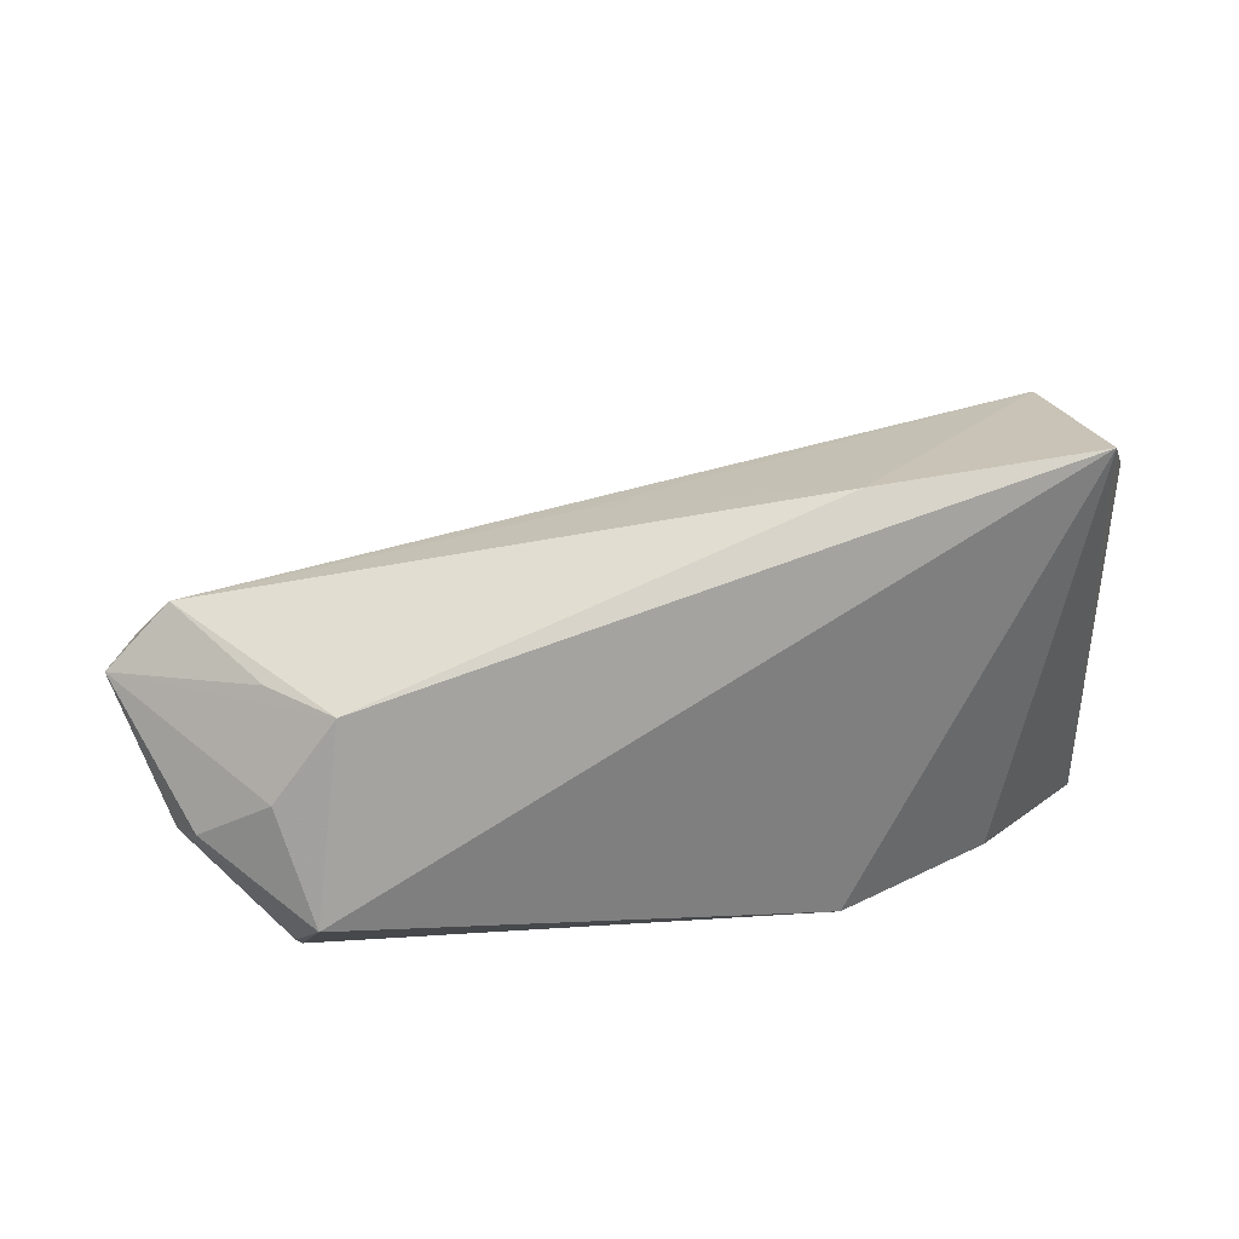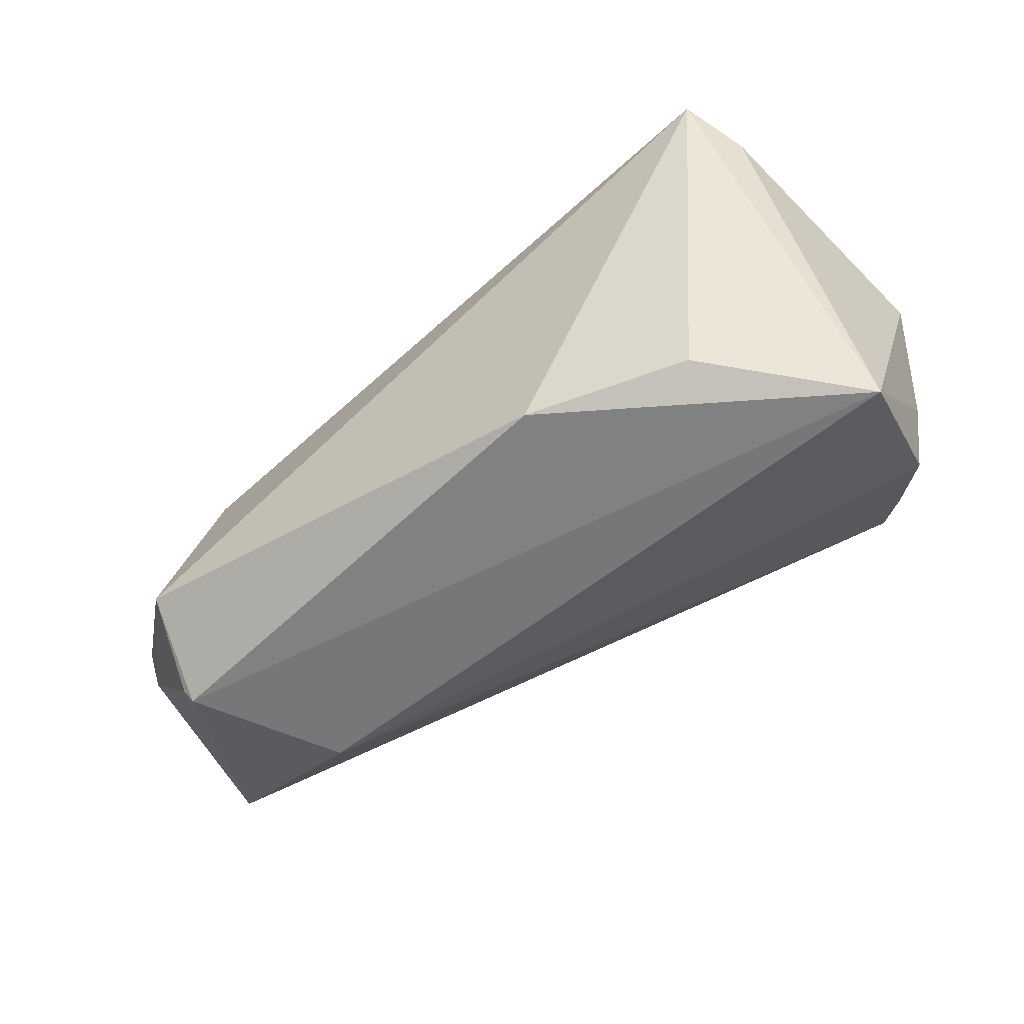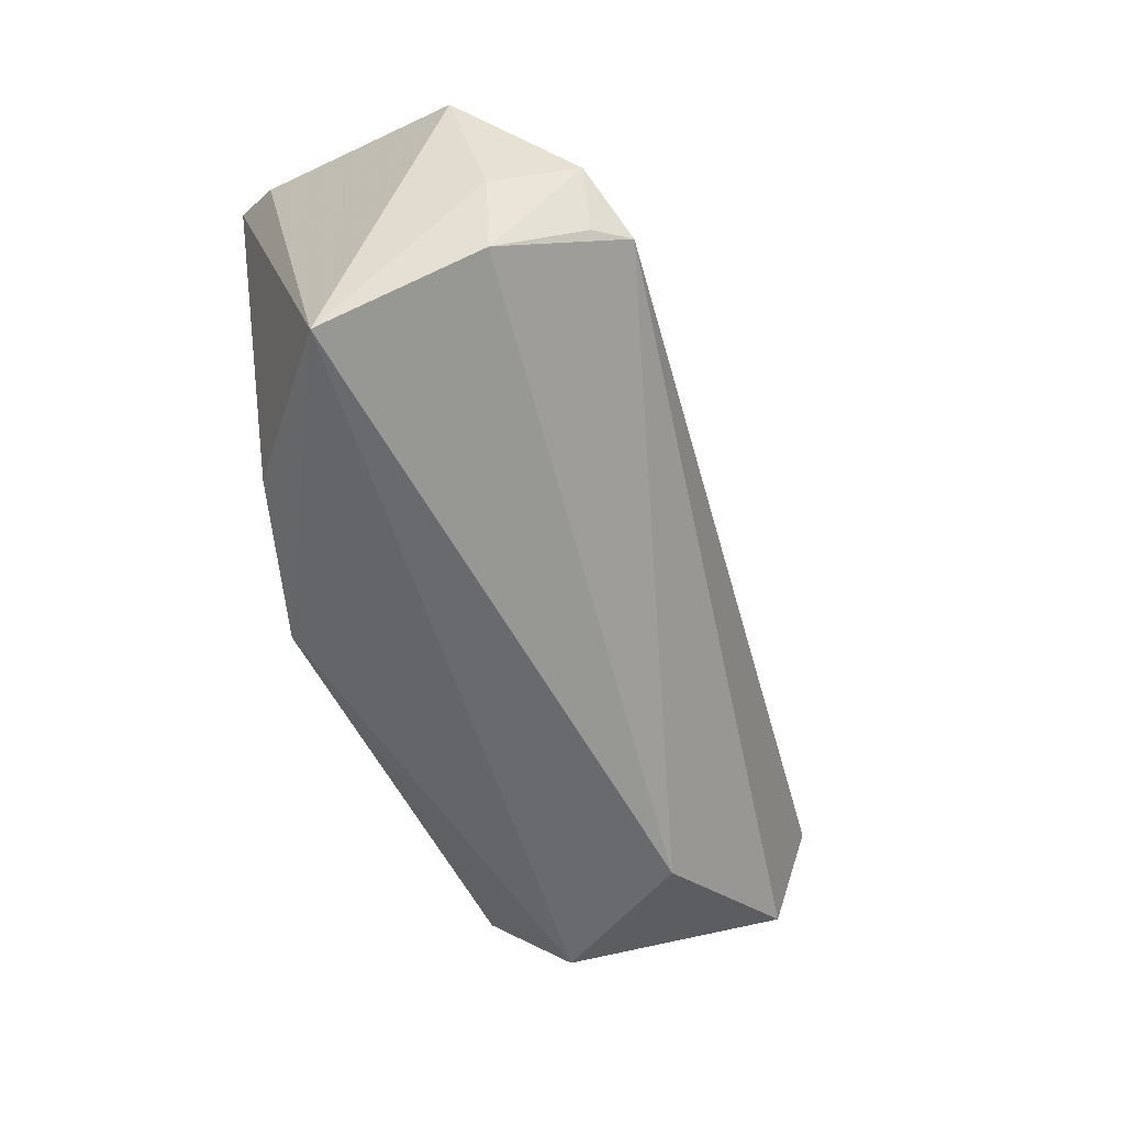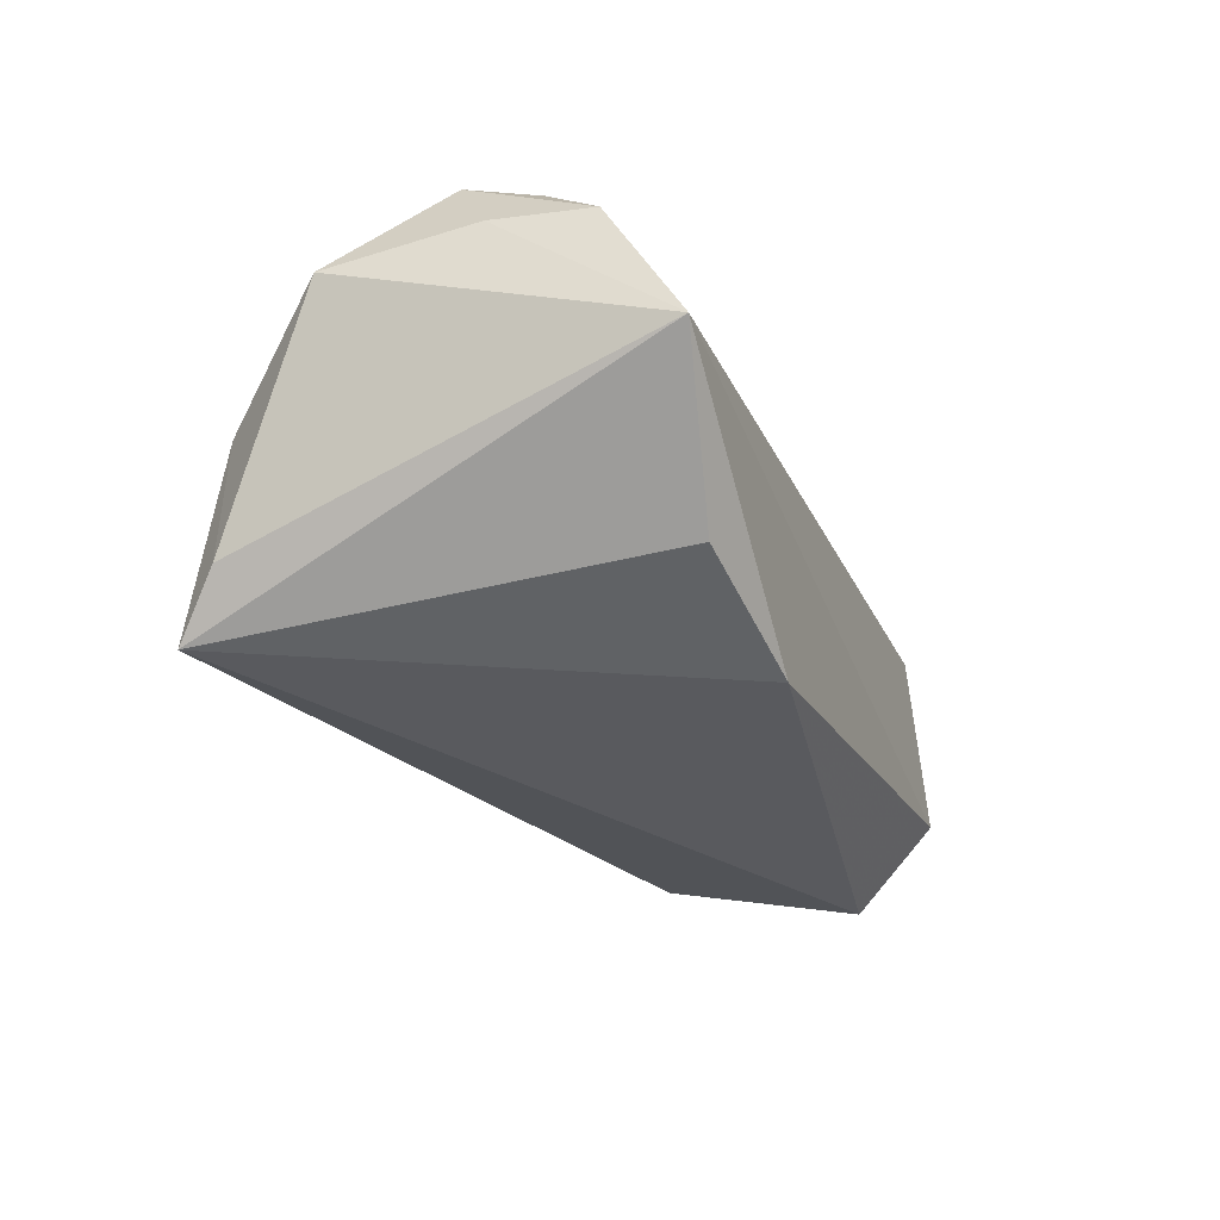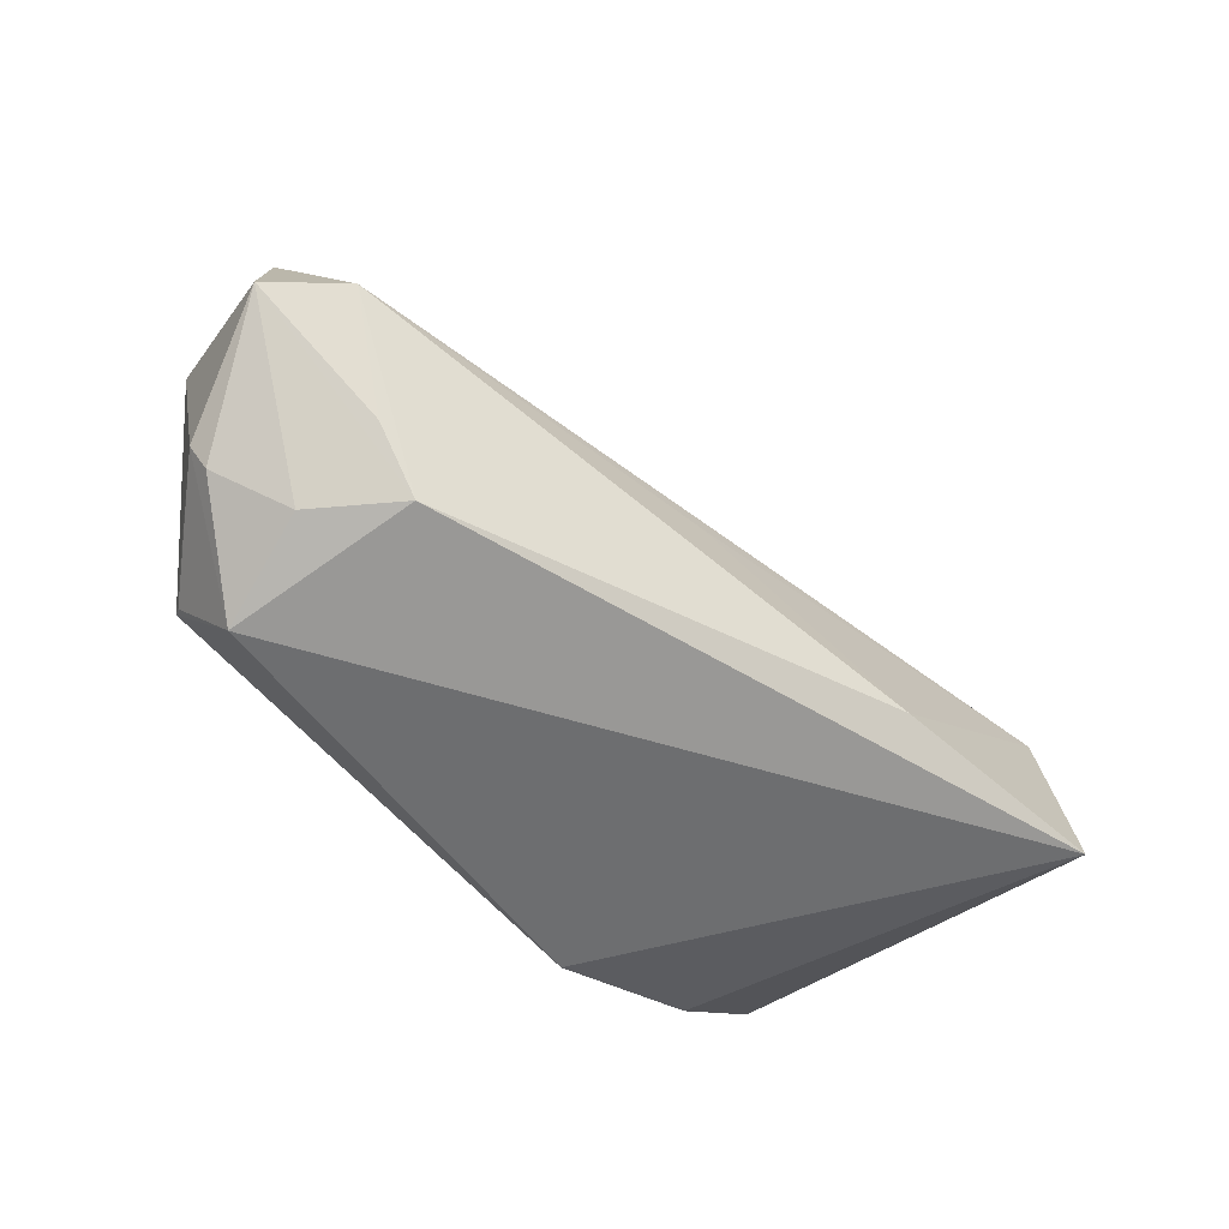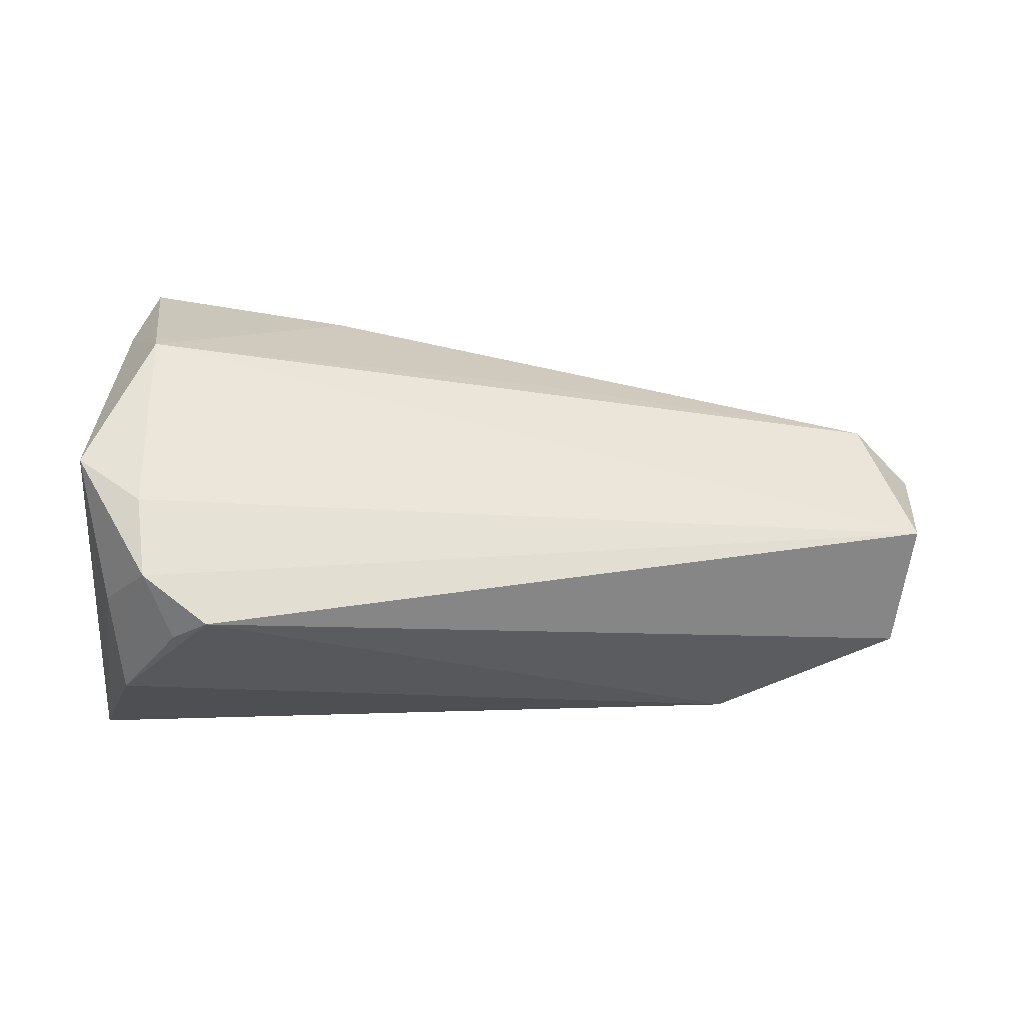
<metadata>
{"format":"obj","ext":"obj","renderer":"f3d","projection":"perspective","resolution":1024,"background":"white","views":[{"elev":30.5,"azim":165.9,"up":"+Y"},{"elev":-55.7,"azim":-145.4,"up":"+Y"},{"elev":-54.1,"azim":-68.5,"up":"+Y"},{"elev":-31.5,"azim":-69.7,"up":"+Z"},{"elev":-54.3,"azim":133.0,"up":"+Z"},{"elev":10.6,"azim":-10.9,"up":"+Y"}]}
</metadata>
<code>
v -0.03867 -0.003102 0.03166
v -0.01381 -0.02269 -0.02162
v 0.05109 -0.0002813 -0.016
v 0.05029 0.01107 -0.009162
v 0.06127 -0.007989 -0.006479
v 0.04943 -0.02253 -0.01145
v -0.05415 0.01602 0.01436
v -0.04244 0.03489 -0.02162
v -0.04919 -0.01438 0.01827
v -0.04358 0.03027 0.003246
v -0.05118 -0.002093 0.01846
v -0.04664 0.01174 0.0217
v -0.04279 -0.005586 0.02783
v 0.0433 0.01034 -0.01655
v -0.05197 -0.02472 -0.0008234
v 0.06274 0.002731 0.02005
v 0.04863 -0.02407 -0.01035
v 0.06707 0.007082 0.00463
v -0.04643 0.00292 0.02836
v -0.03413 -0.02063 -0.01569
v 0.06109 -0.01387 0.01543
v 0.03737 -0.02472 0.007999
v -0.0157 0.03068 -0.01614
v 0.04753 -0.01408 -0.02162
v 0.05899 0.01512 0.004916
v 0.05934 -0.006618 -0.01042
v 0.01082 0.02306 0.0008339
v -0.04671 0.02918 -0.01474
f 28 15 7
f 28 8 15
f 7 10 28
f 28 10 8
f 14 24 8
f 8 24 2
f 3 14 18
f 24 14 3
f 15 8 20
f 20 2 15
f 8 2 20
f 15 2 17
f 17 2 24
f 8 10 23
f 23 14 8
f 23 25 14
f 18 14 4
f 4 25 18
f 14 25 4
f 11 19 7
f 9 19 11
f 7 15 11
f 15 9 11
f 13 9 1
f 1 19 13
f 13 19 9
f 12 10 7
f 7 19 12
f 18 25 16
f 16 19 1
f 16 12 19
f 16 25 10
f 10 12 16
f 1 9 22
f 22 9 15
f 15 17 22
f 10 25 27
f 27 23 10
f 25 23 27
f 6 17 24
f 24 5 6
f 6 5 17
f 26 3 18
f 18 5 26
f 24 3 26
f 26 5 24
f 21 16 1
f 1 22 21
f 21 22 17
f 17 5 21
f 18 16 21
f 21 5 18

</code>
